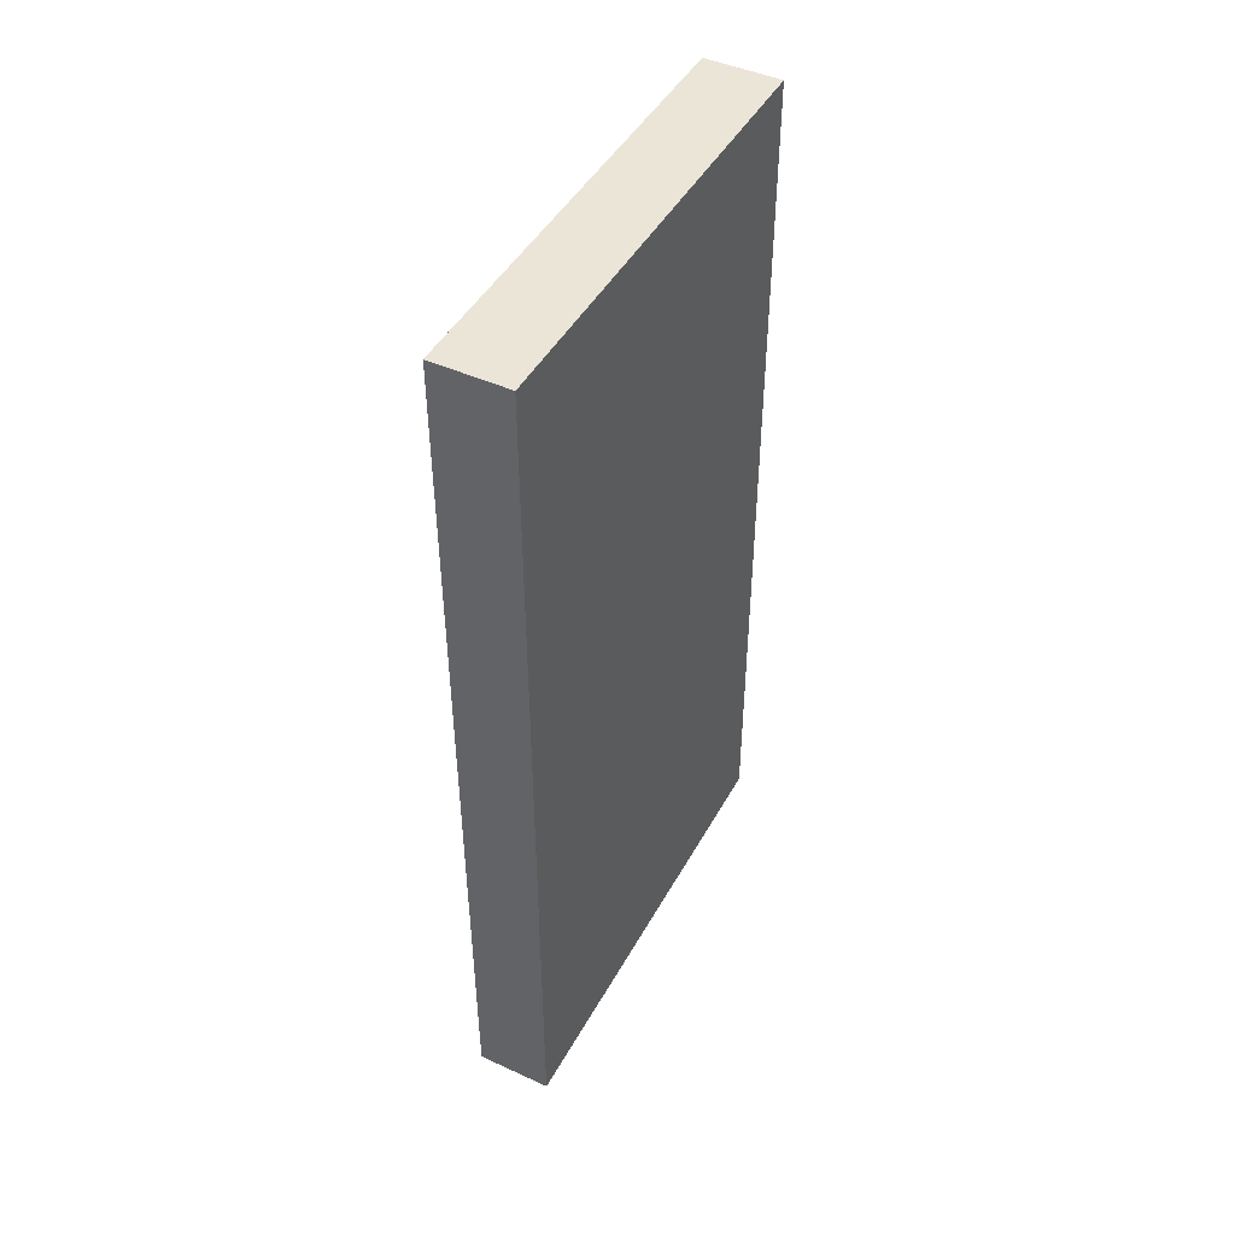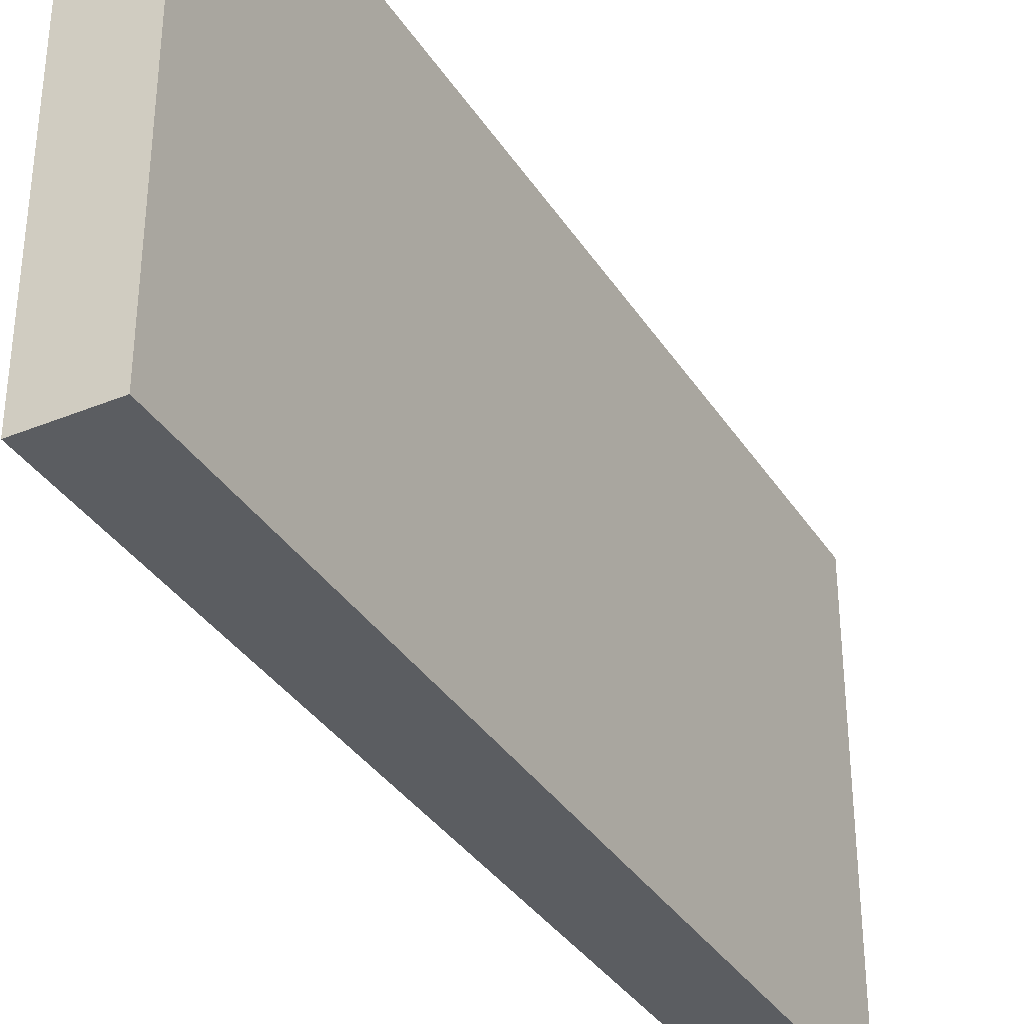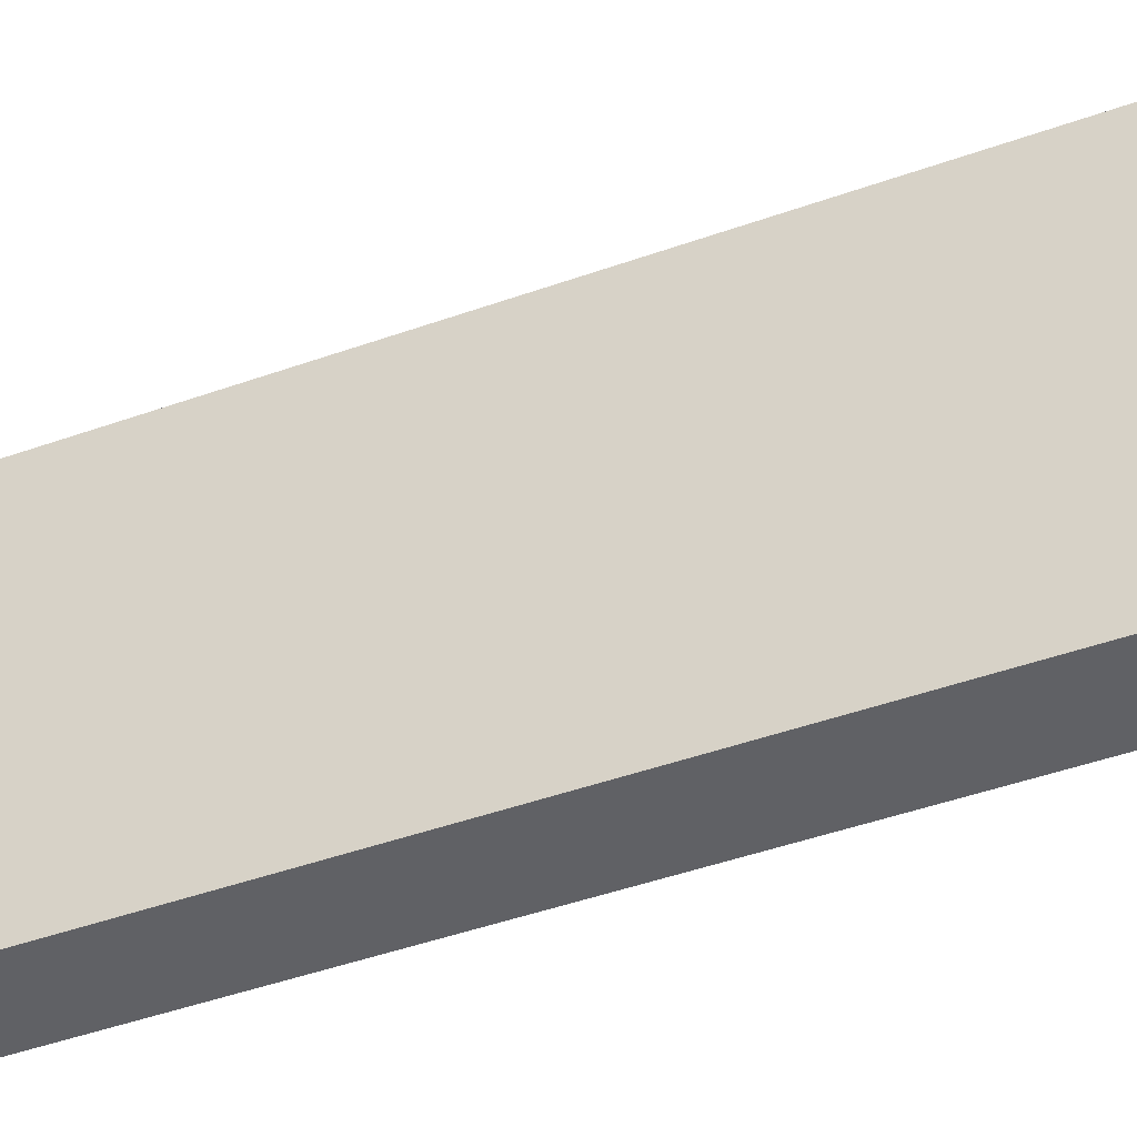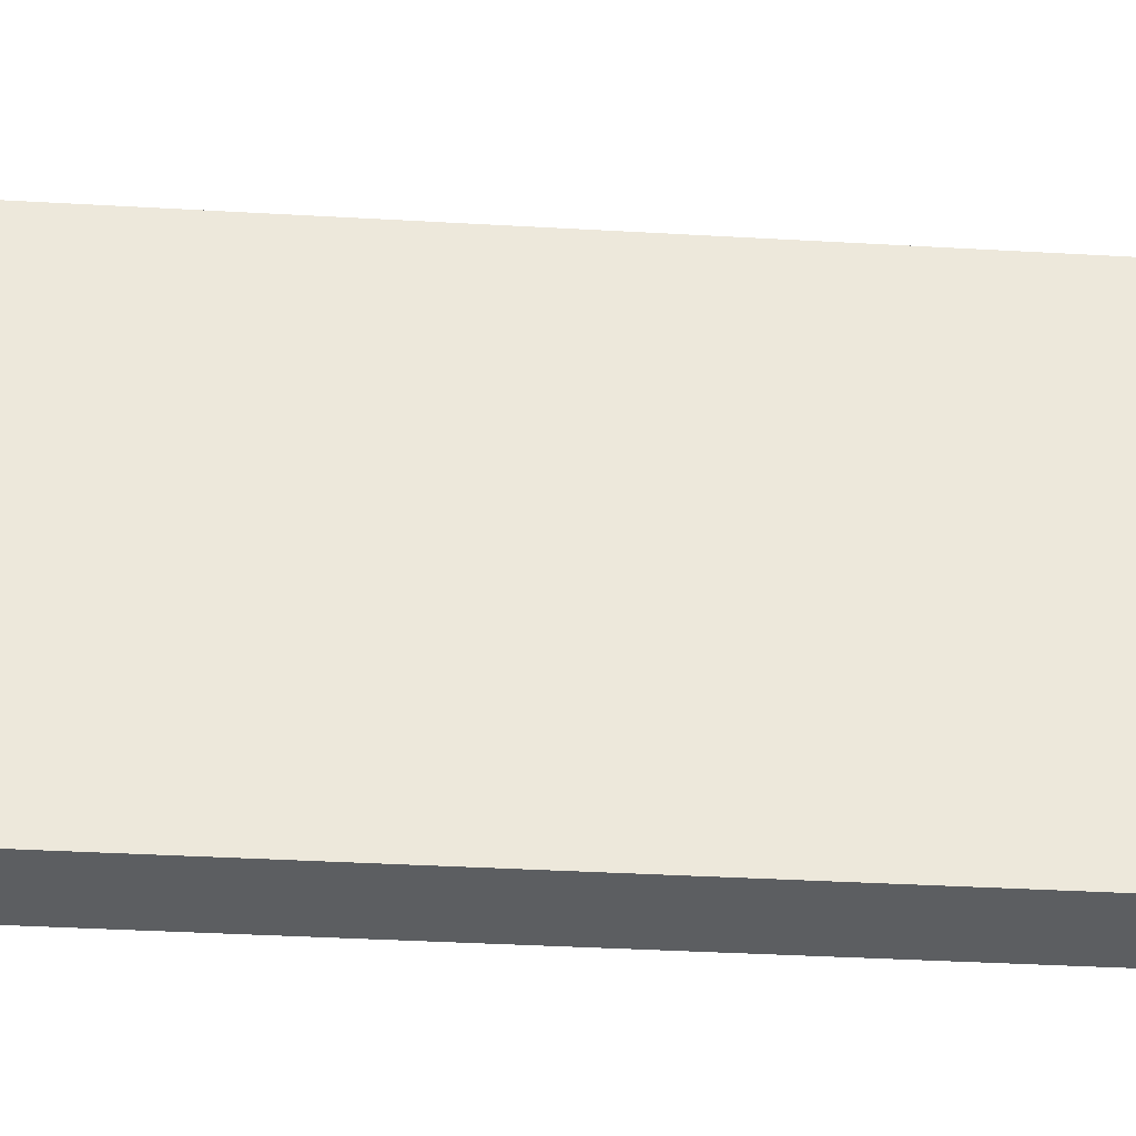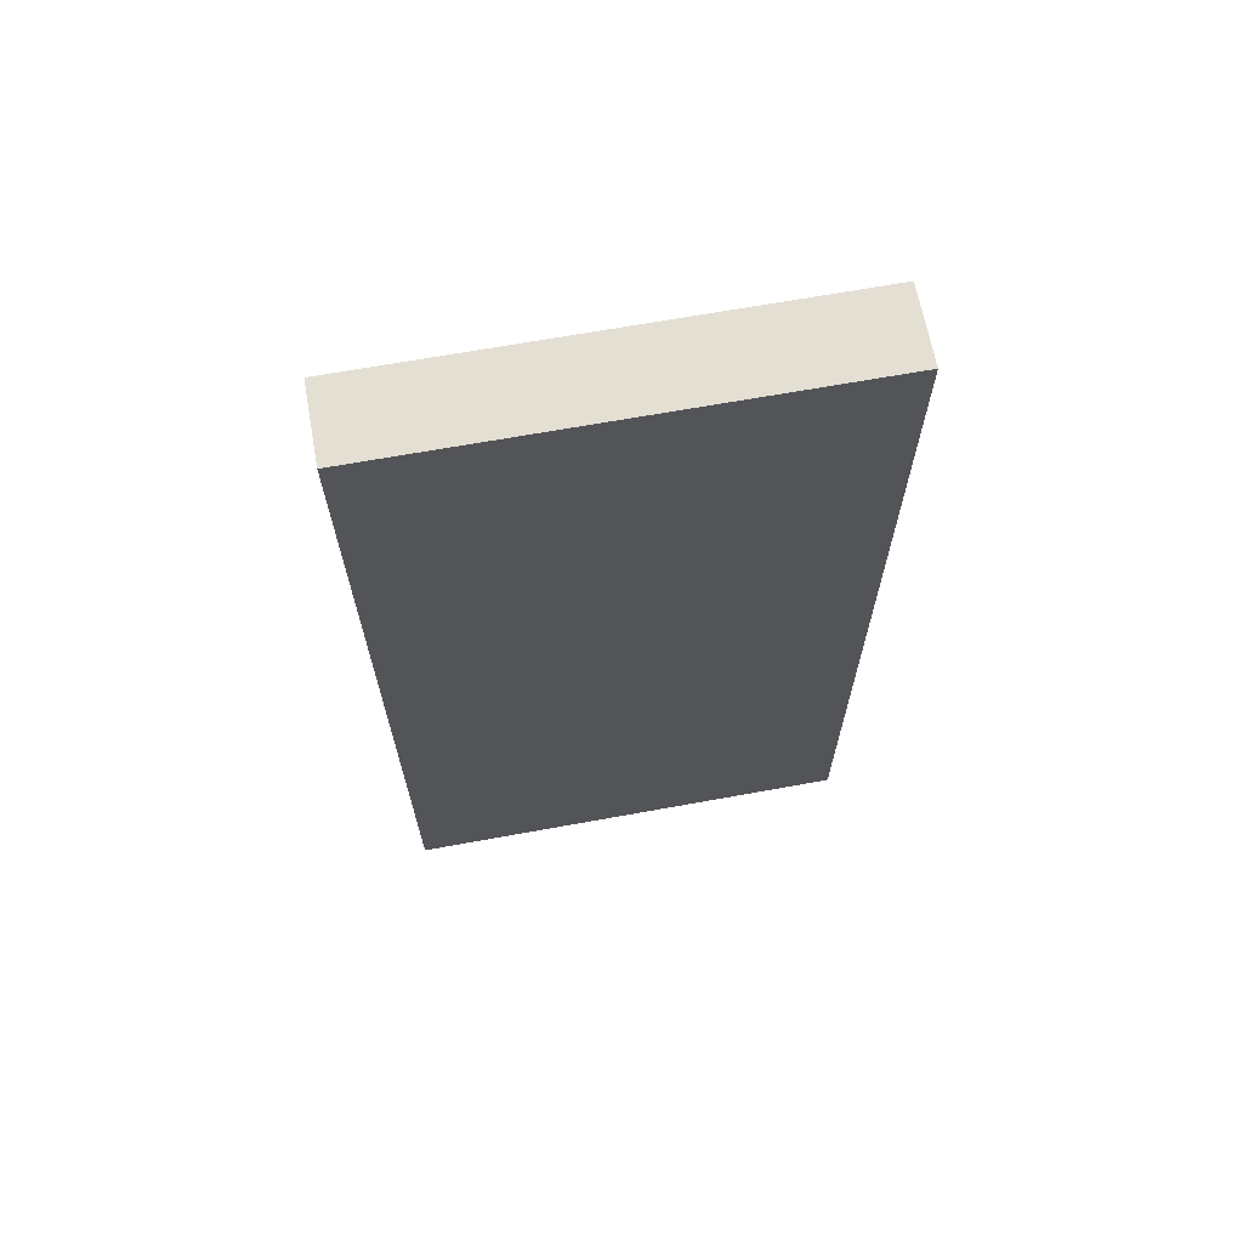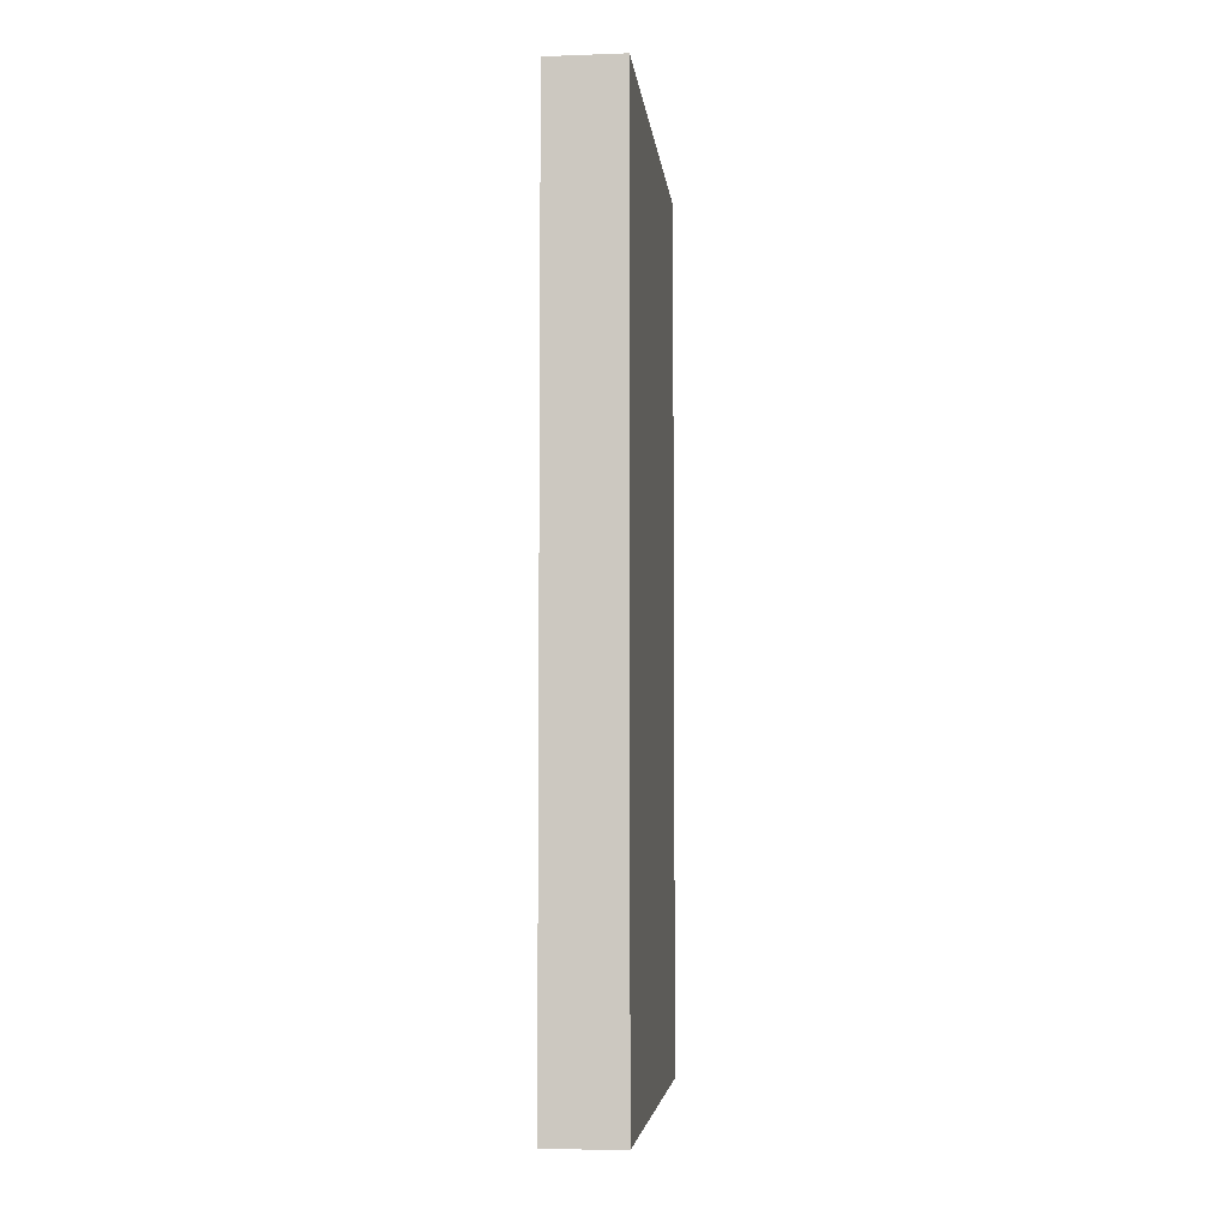
<metadata>
{"format":"obj","ext":"obj","renderer":"f3d","projection":"perspective","resolution":1024,"background":"white","views":[{"elev":45.9,"azim":-152.4,"up":"+Z"},{"elev":-35.4,"azim":28.5,"up":"+Y"},{"elev":-50.3,"azim":-69.1,"up":"+Y"},{"elev":-37.3,"azim":85.8,"up":"+Y"},{"elev":66.6,"azim":79.6,"up":"+Z"},{"elev":-5.2,"azim":6.2,"up":"+Z"}]}
</metadata>
<code>
o Cube
v 0.5 -3 -6
v 0.5 -3 6
v -0.5 -3 6
v -0.5 -3 -6
v 0.5 3 -6
v 0.5 3 6
v -0.5 3 6
v -0.5 3 -6
f 1 3 4
f 5 7 6
f 5 2 1
f 6 3 2
f 7 4 3
f 1 8 5
f 1 2 3
f 5 8 7
f 5 6 2
f 6 7 3
f 7 8 4
f 1 4 8

</code>
